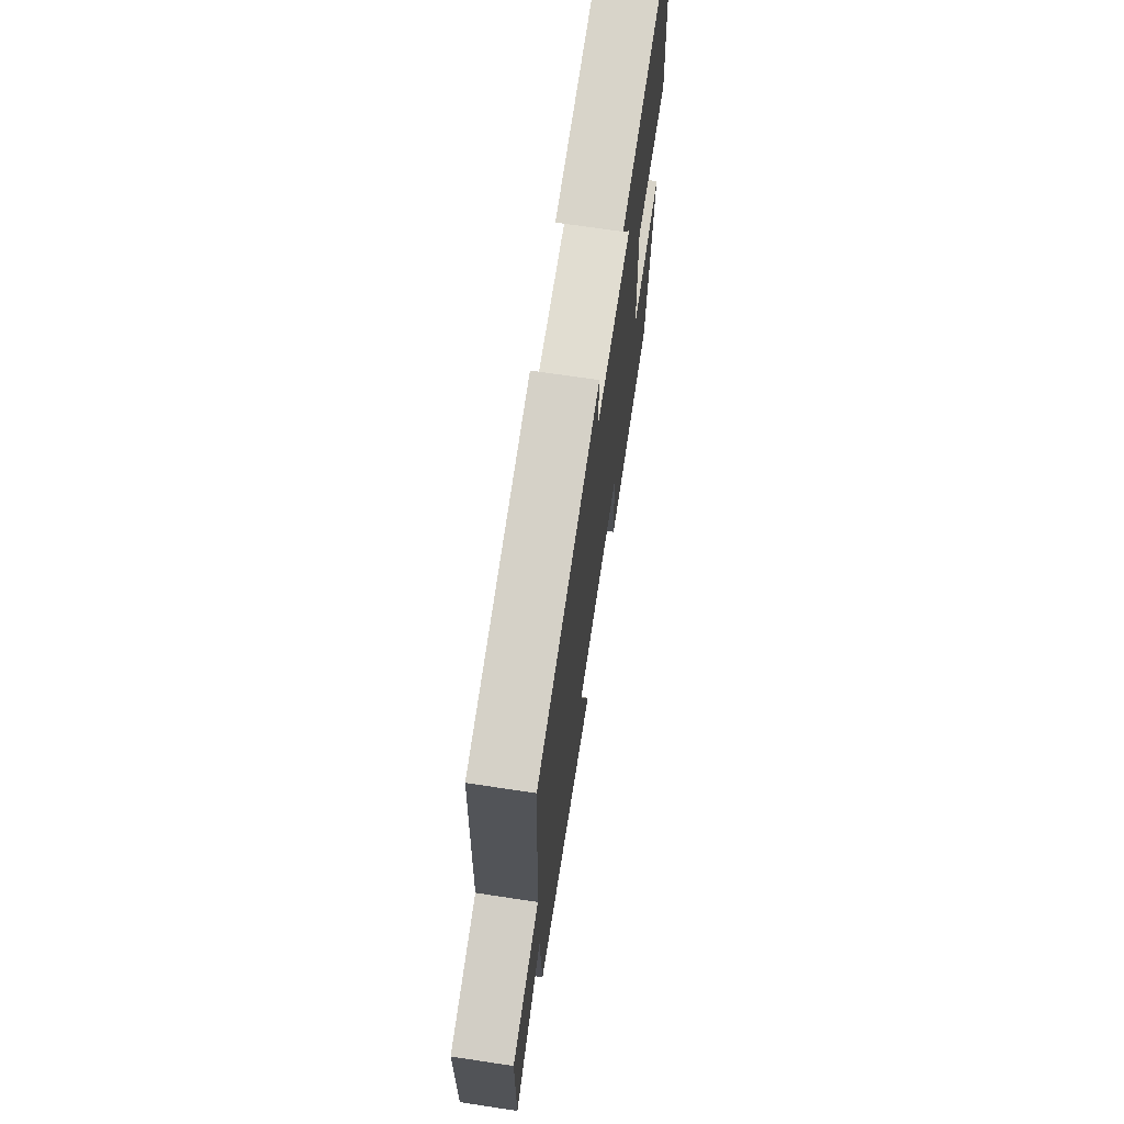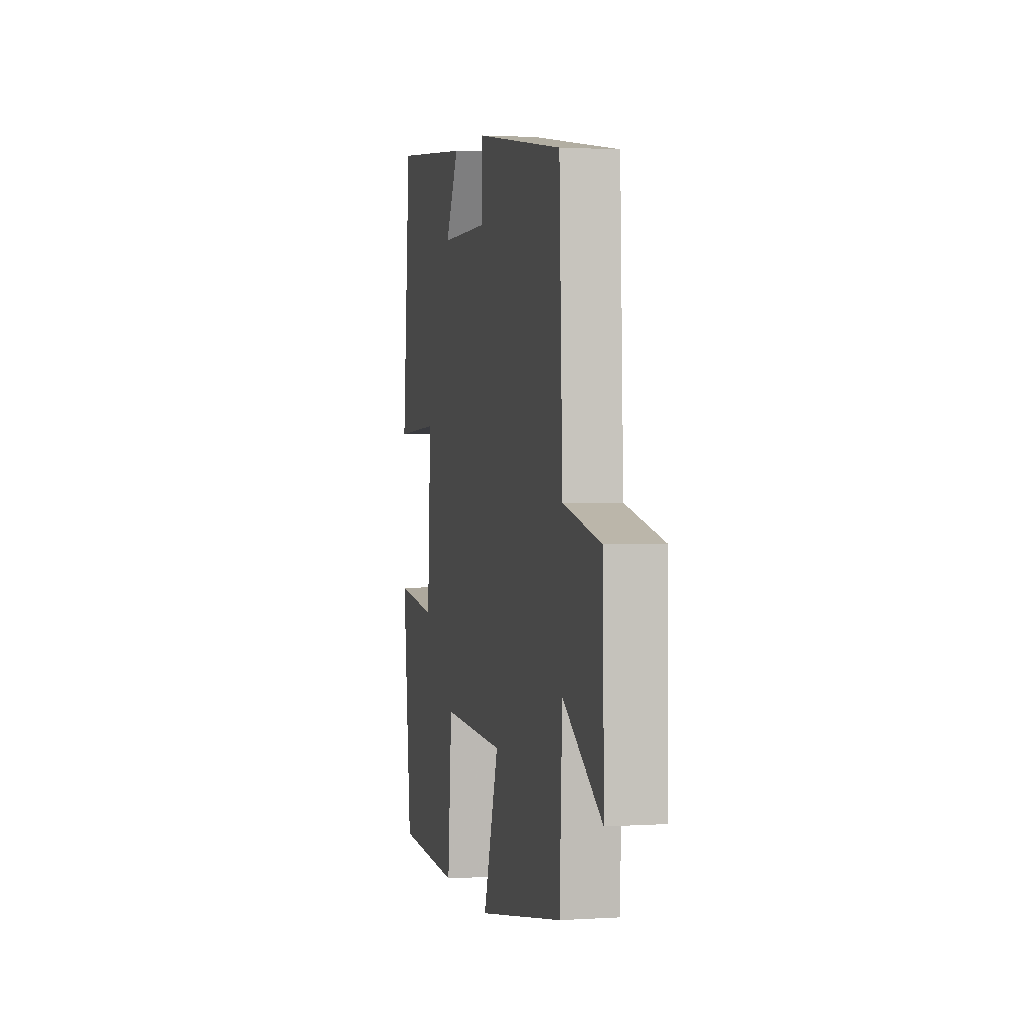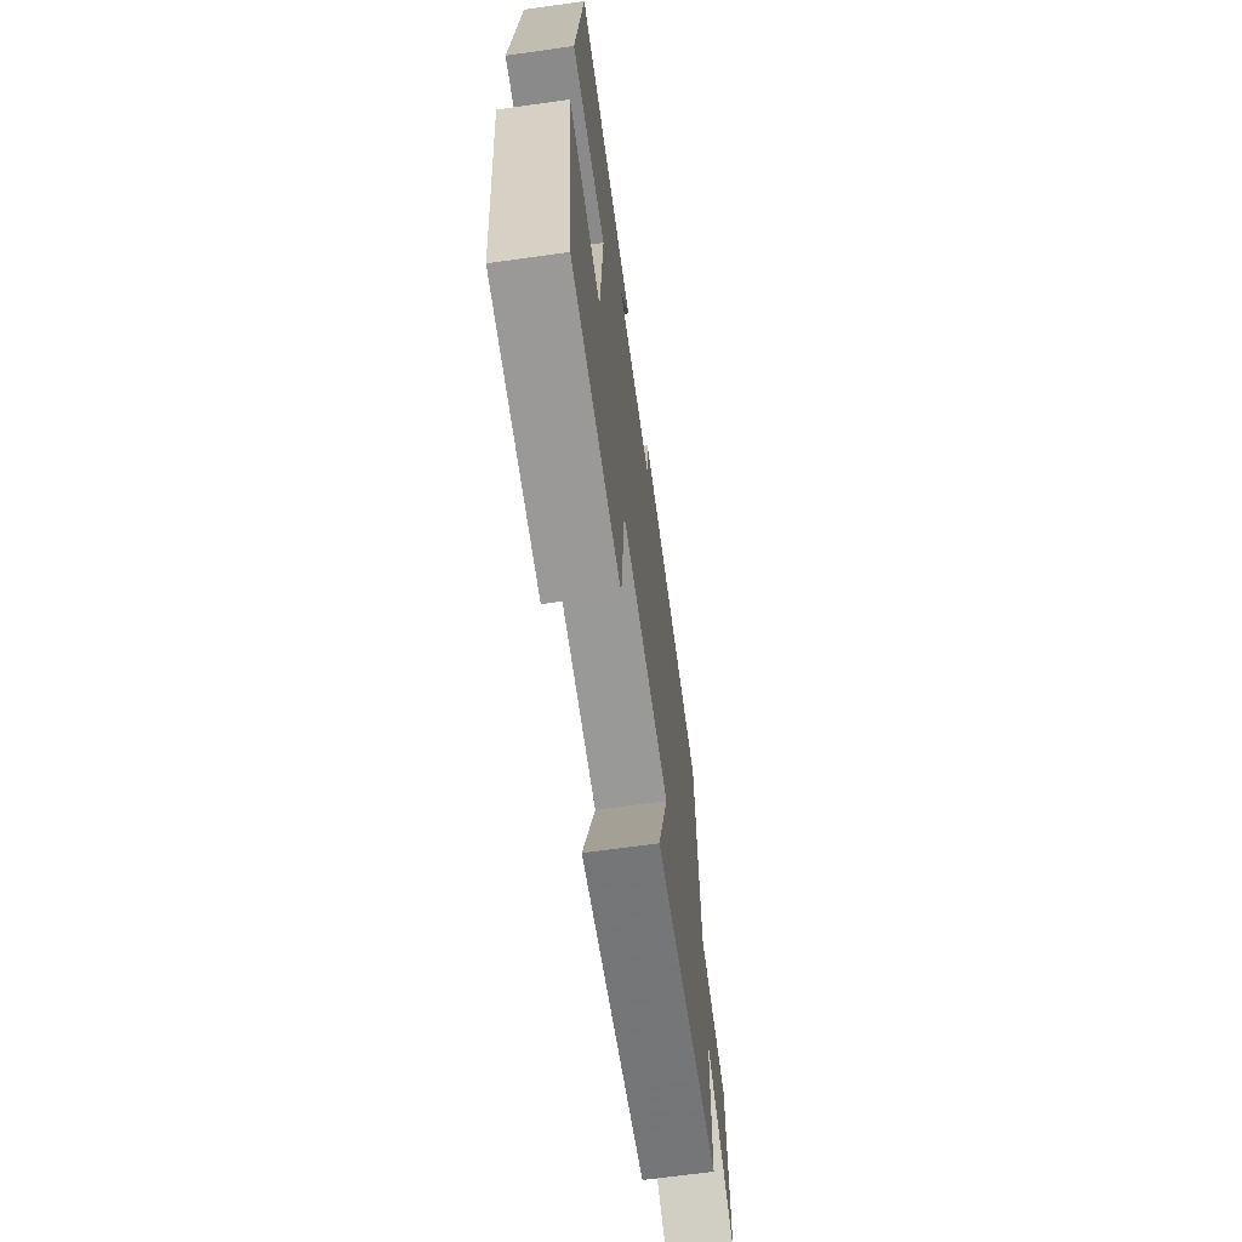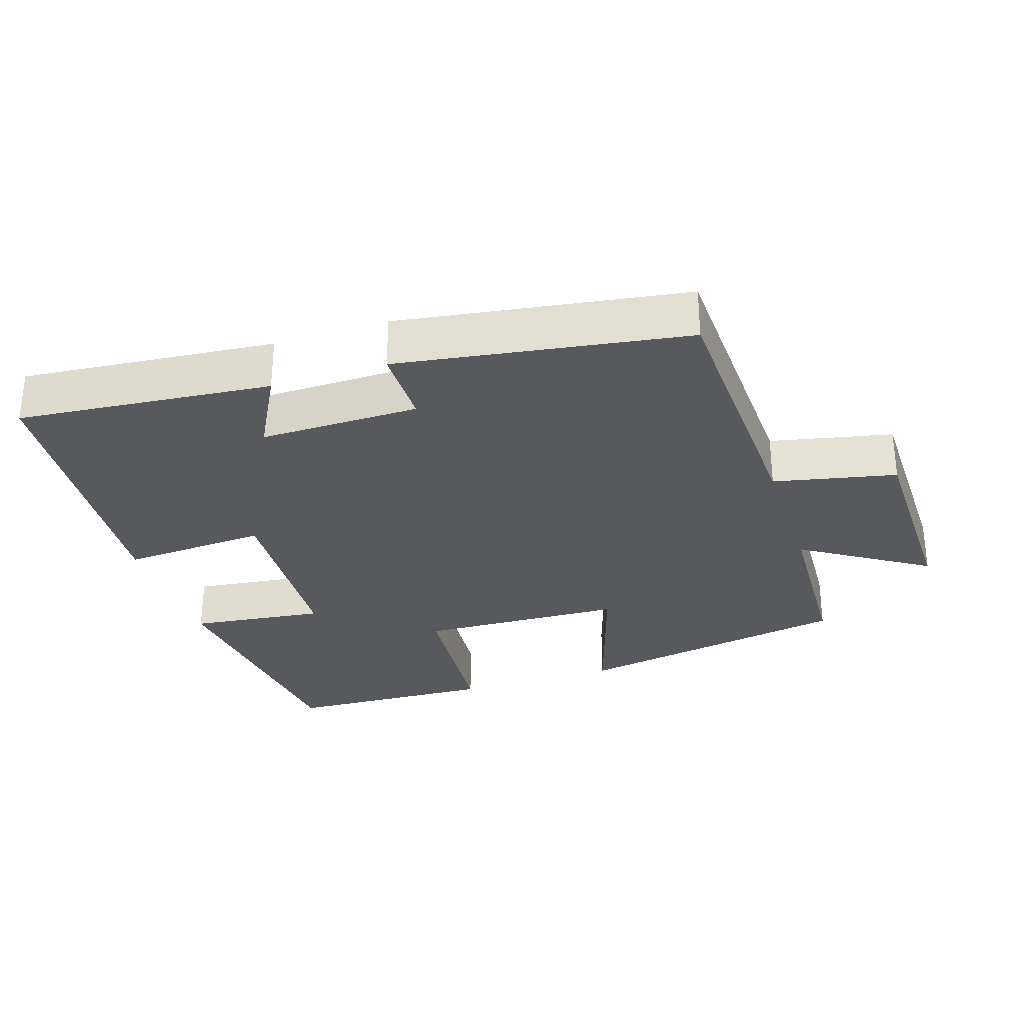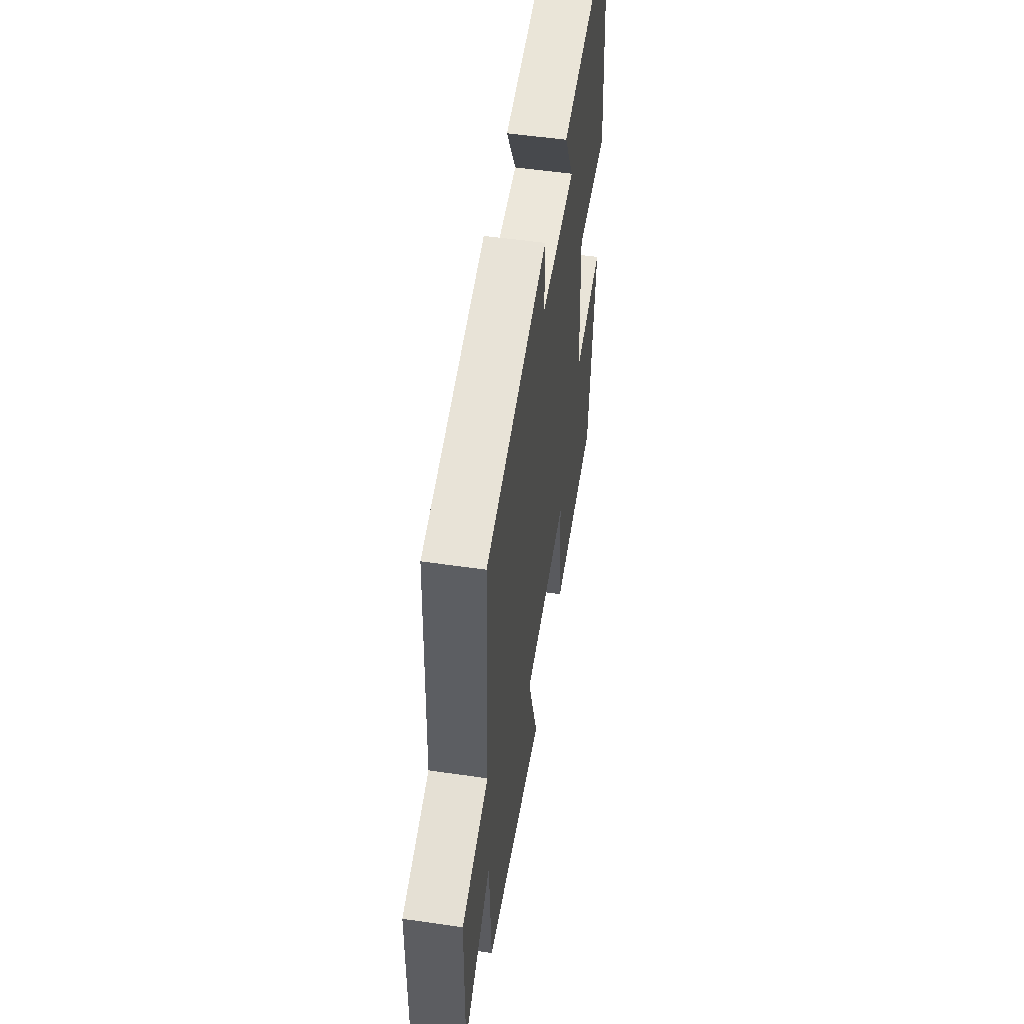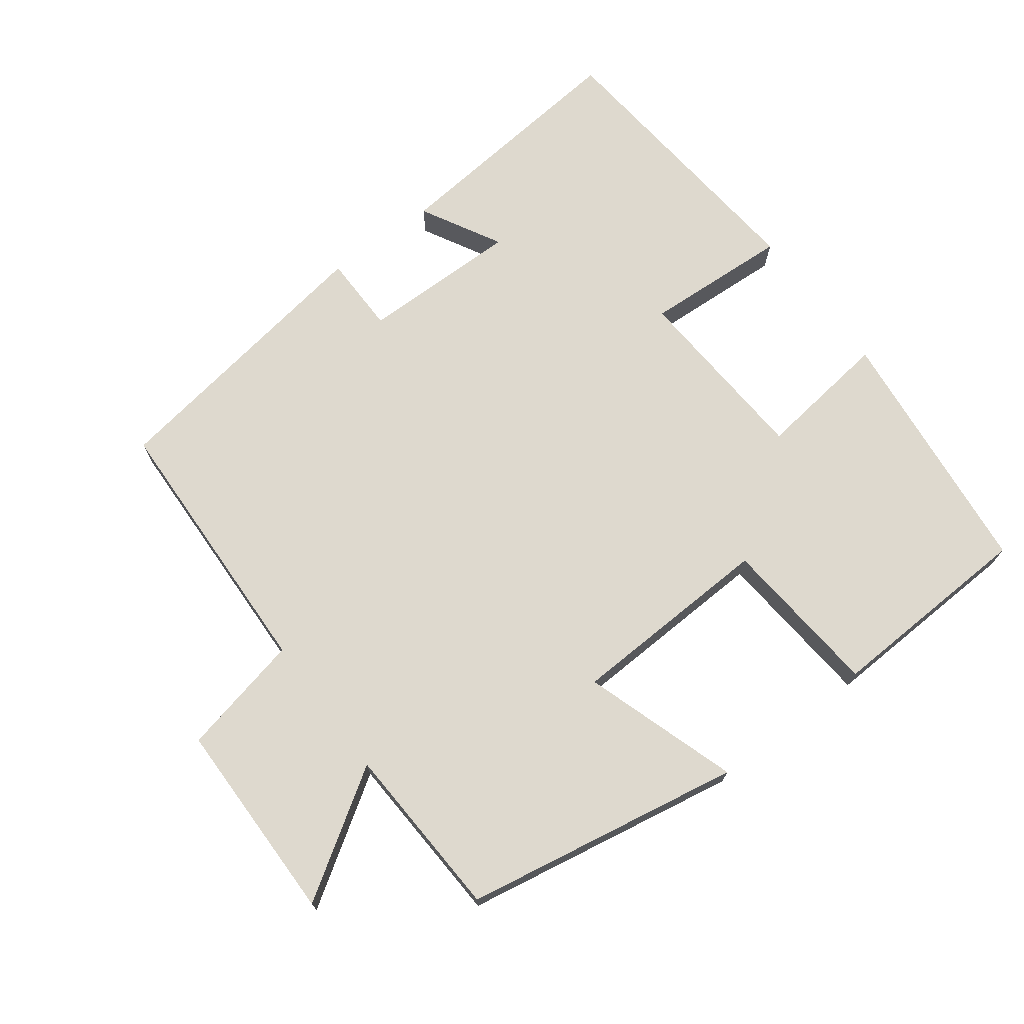
<metadata>
{"format":"obj","ext":"obj","renderer":"f3d","projection":"perspective","resolution":1024,"background":"white","views":[{"elev":69.4,"azim":98.6,"up":"+Z"},{"elev":1.9,"azim":77.3,"up":"+Z"},{"elev":-66.6,"azim":-82.0,"up":"+Z"},{"elev":-30.1,"azim":18.1,"up":"+Y"},{"elev":52.6,"azim":98.9,"up":"+Z"},{"elev":71.5,"azim":143.0,"up":"+Y"}]}
</metadata>
<code>
v -0.462 0.07 0.535
v -0.096 0.07 0.5
v -0.159 0.07 0.384
v 0.071 0.07 0.386
v 0.072 0.07 0.5
v 0.485 0.07 0.436
v 0.5 0.07 0.041
v 0.676 0.07 0.003
v 0.68 0.07 -0.291
v 0.5 0.07 -0.175
v 0.488 0.07 -0.428
v 0.087 0.07 -0.5
v 0.159 0.07 -0.277
v -0.137 0.07 -0.265
v -0.157 0.07 -0.5
v -0.459 0.07 -0.487
v -0.5 0.07 -0.117
v -0.306 0.07 -0.141
v -0.29 0.07 0.129
v -0.5 0.07 0.117
v -0.462 0 0.535
v -0.096 0 0.5
v -0.159 0 0.384
v 0.071 0 0.386
v 0.072 0 0.5
v 0.485 0 0.436
v 0.5 0 0.041
v 0.676 0 0.003
v 0.68 0 -0.291
v 0.5 0 -0.175
v 0.488 0 -0.428
v 0.087 0 -0.5
v 0.159 0 -0.277
v -0.137 0 -0.265
v -0.157 0 -0.5
v -0.459 0 -0.487
v -0.5 0 -0.117
v -0.306 0 -0.141
v -0.29 0 0.129
v -0.5 0 0.117
f 19 20 1
f 15 16 17 18
f 14 15 18 19
f 13 14 19
f 10 11 12 13
f 10 13 19 1
f 7 8 9 10
f 4 5 6 7
f 3 4 7 10
f 1 2 3
f 1 3 10
f 21 40 39
f 38 37 36 35
f 39 38 35 34
f 39 34 33
f 33 32 31 30
f 21 39 33 30
f 30 29 28 27
f 27 26 25 24
f 30 27 24 23
f 23 22 21
f 30 23 21
f 1 21 22 2
f 2 22 23 3
f 3 23 24 4
f 4 24 25 5
f 5 25 26 6
f 6 26 27 7
f 7 27 28 8
f 8 28 29 9
f 9 29 30 10
f 10 30 31 11
f 11 31 32 12
f 12 32 33 13
f 13 33 34 14
f 14 34 35 15
f 15 35 36 16
f 16 36 37 17
f 17 37 38 18
f 18 38 39 19
f 19 39 40 20
f 20 40 21 1

</code>
